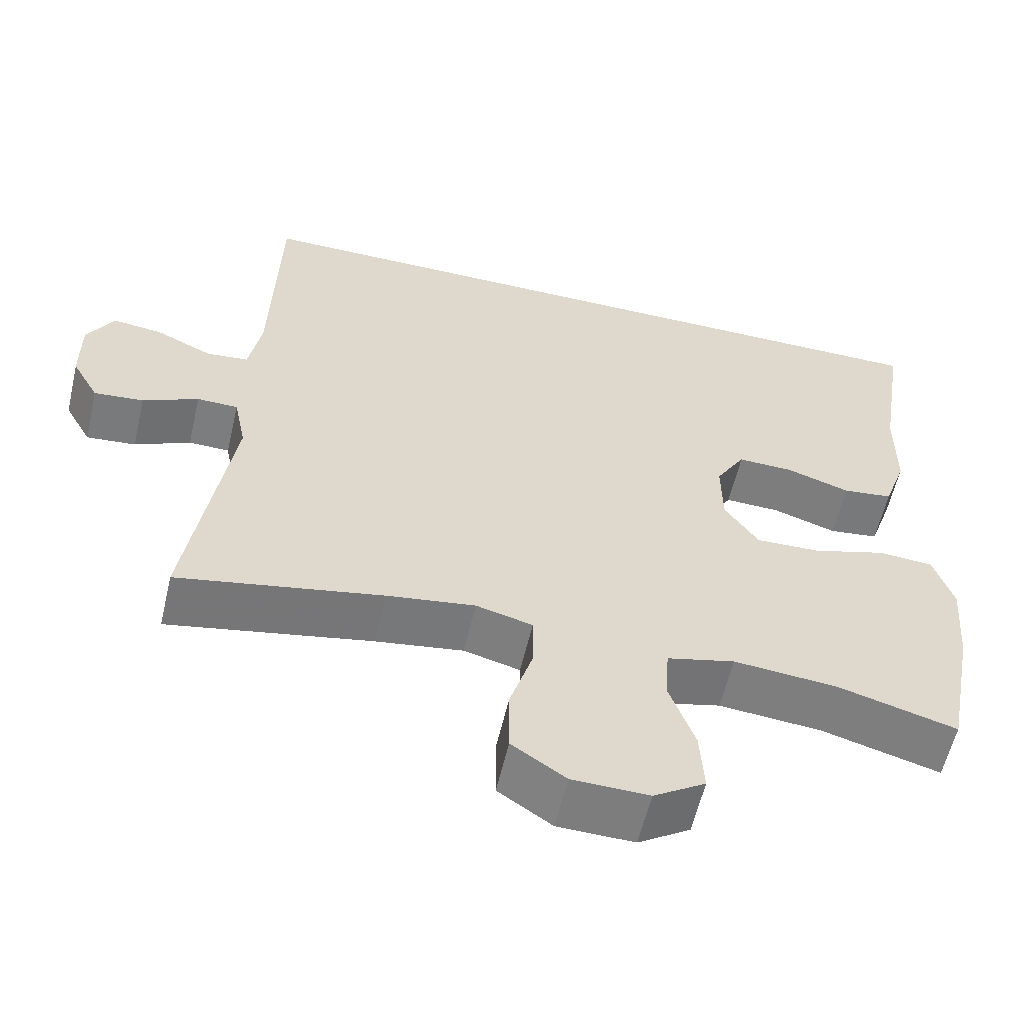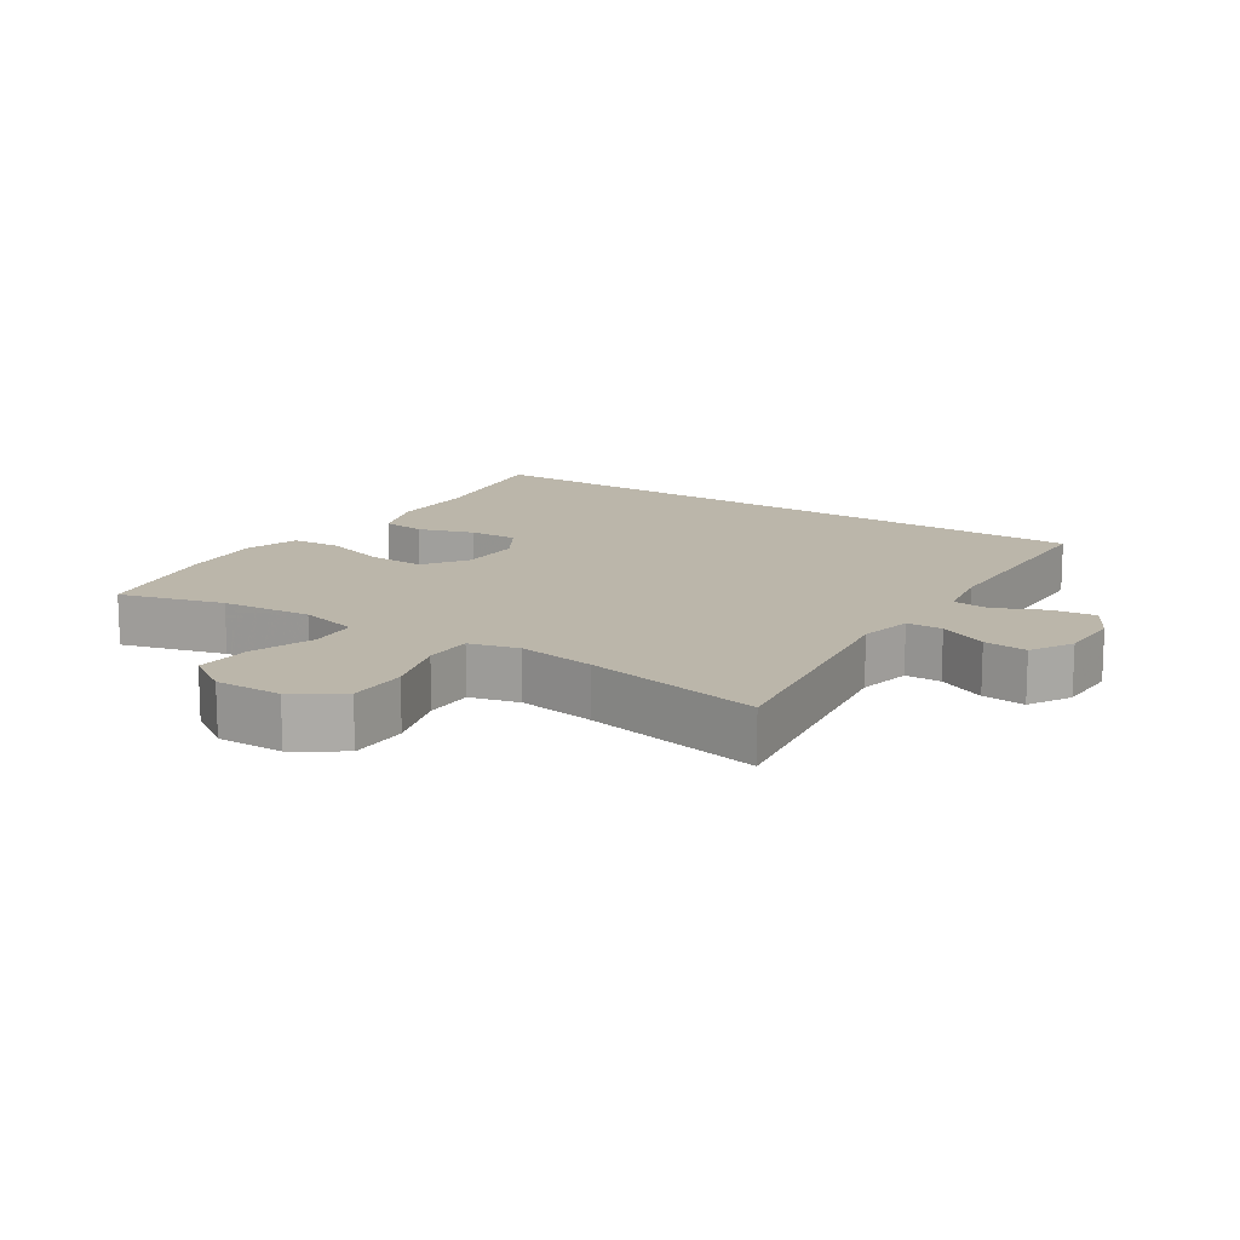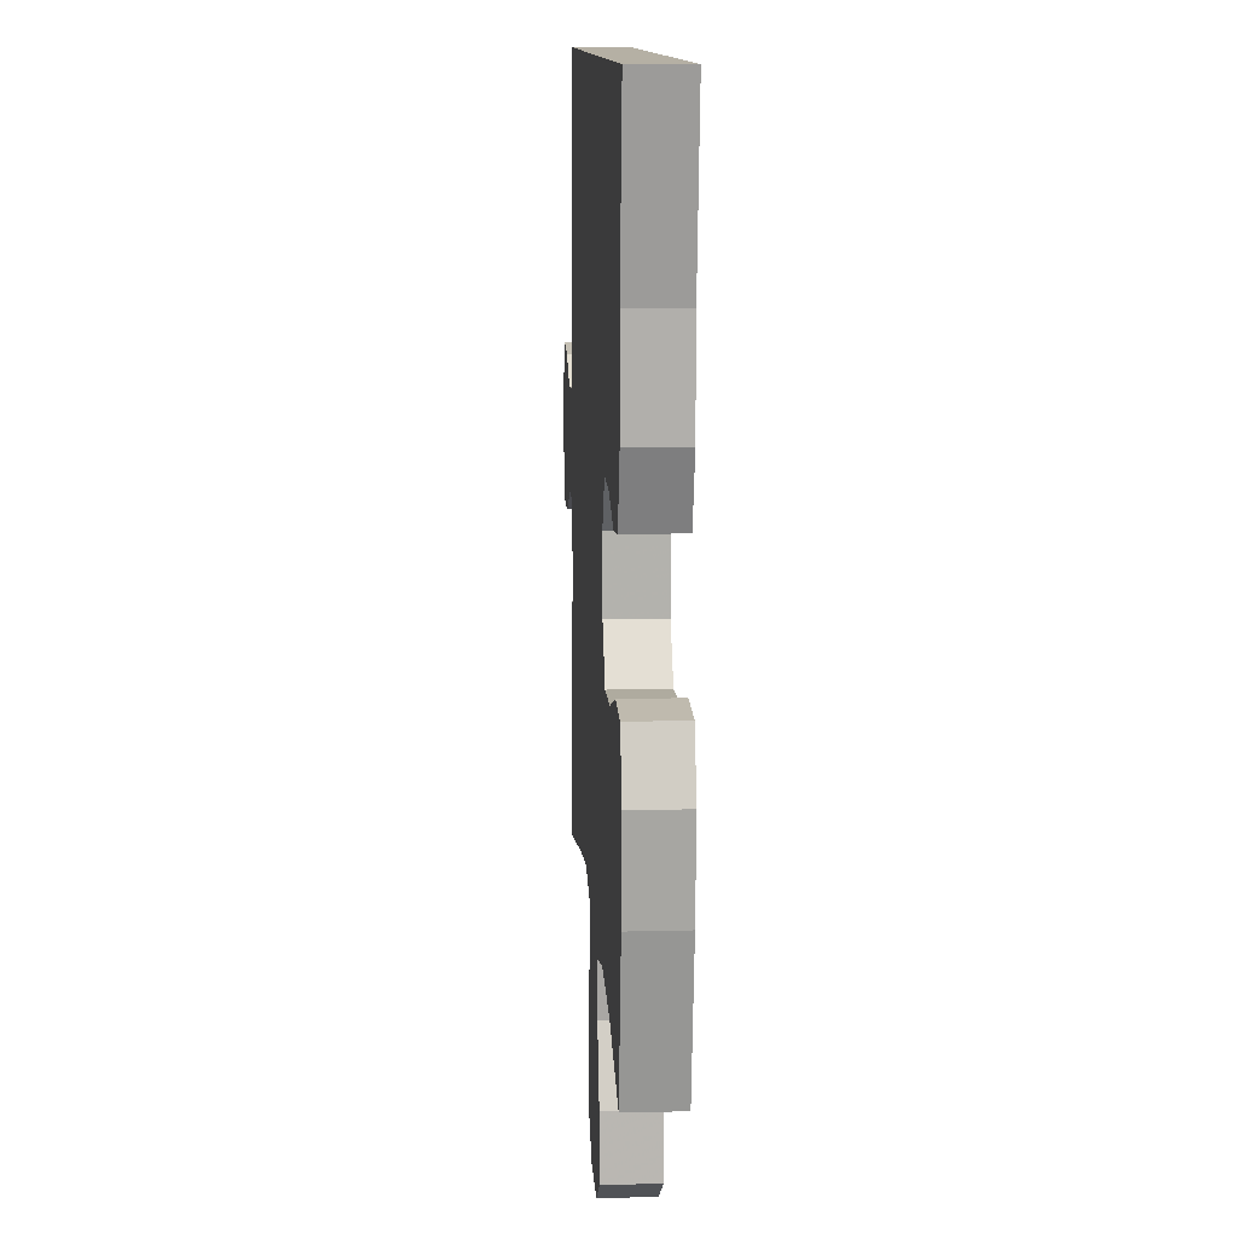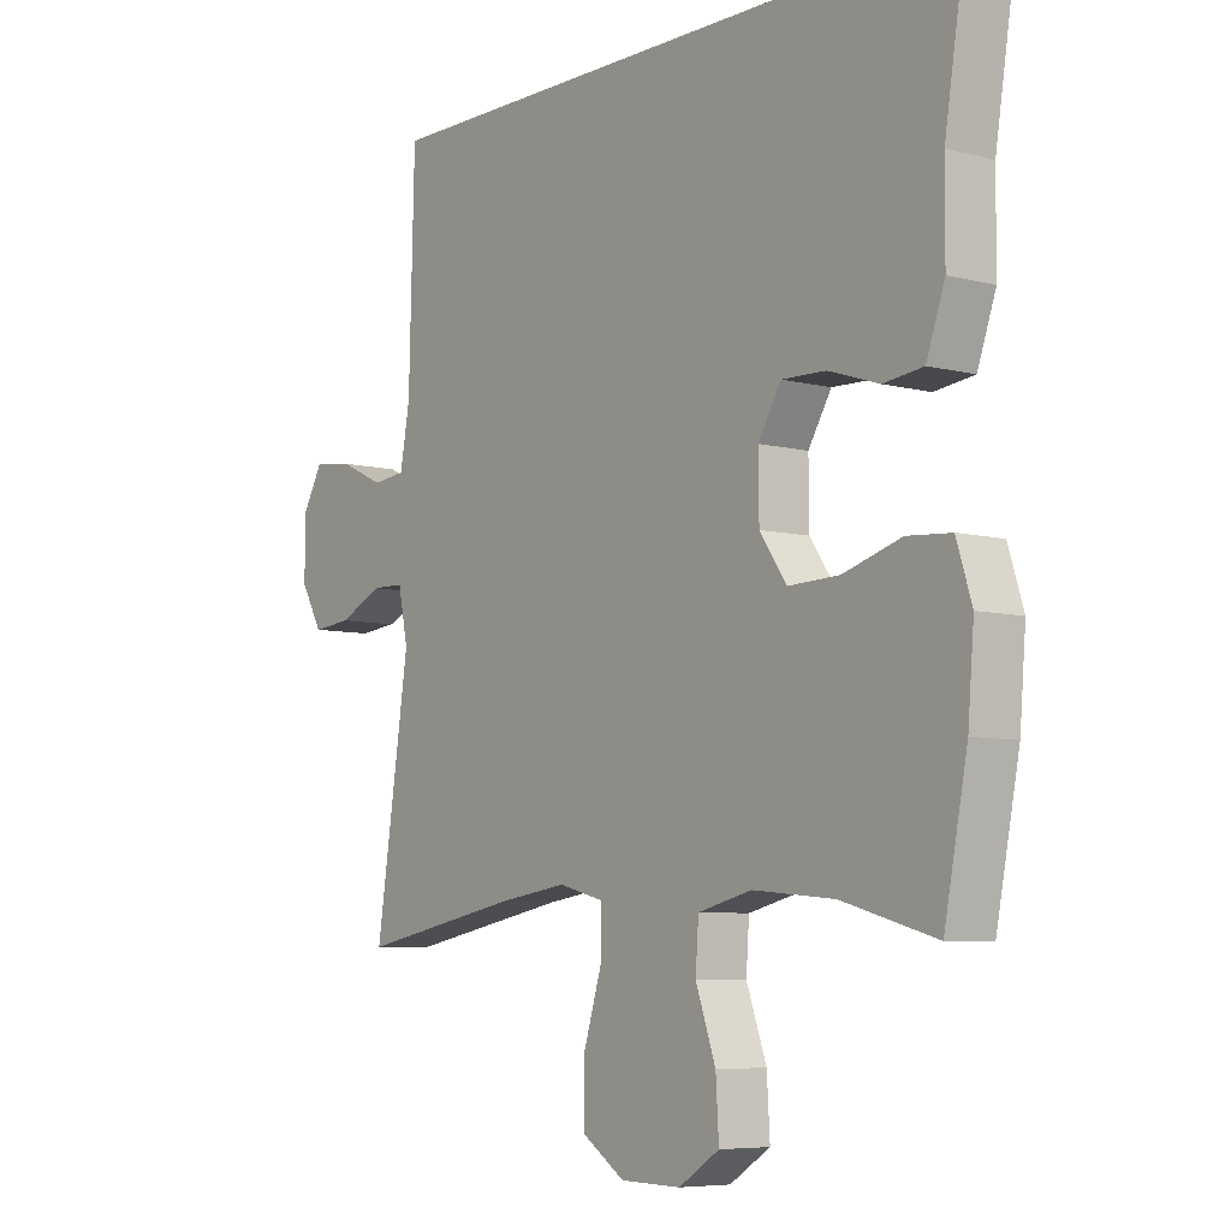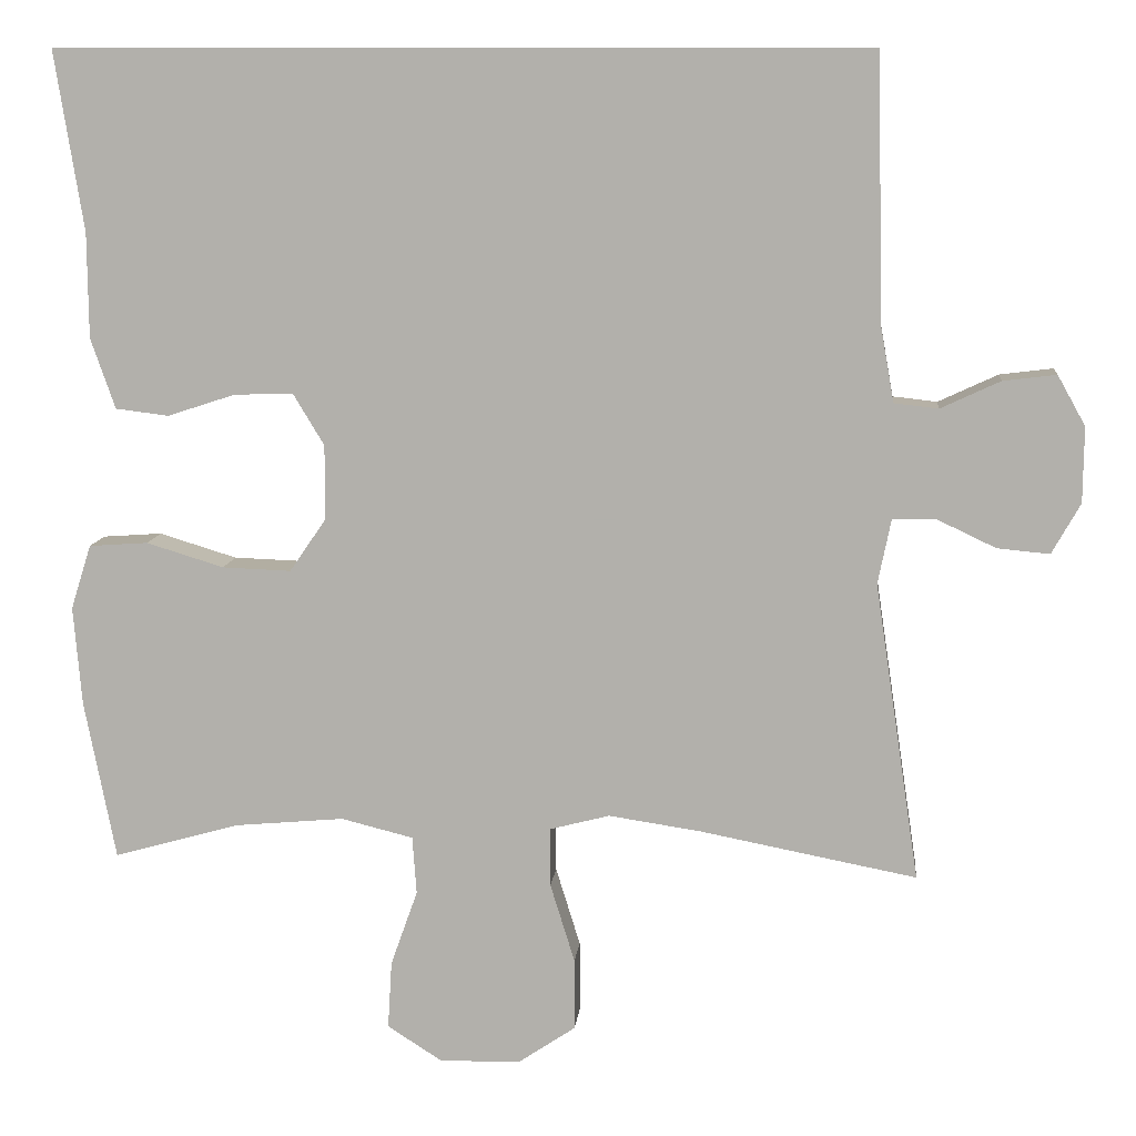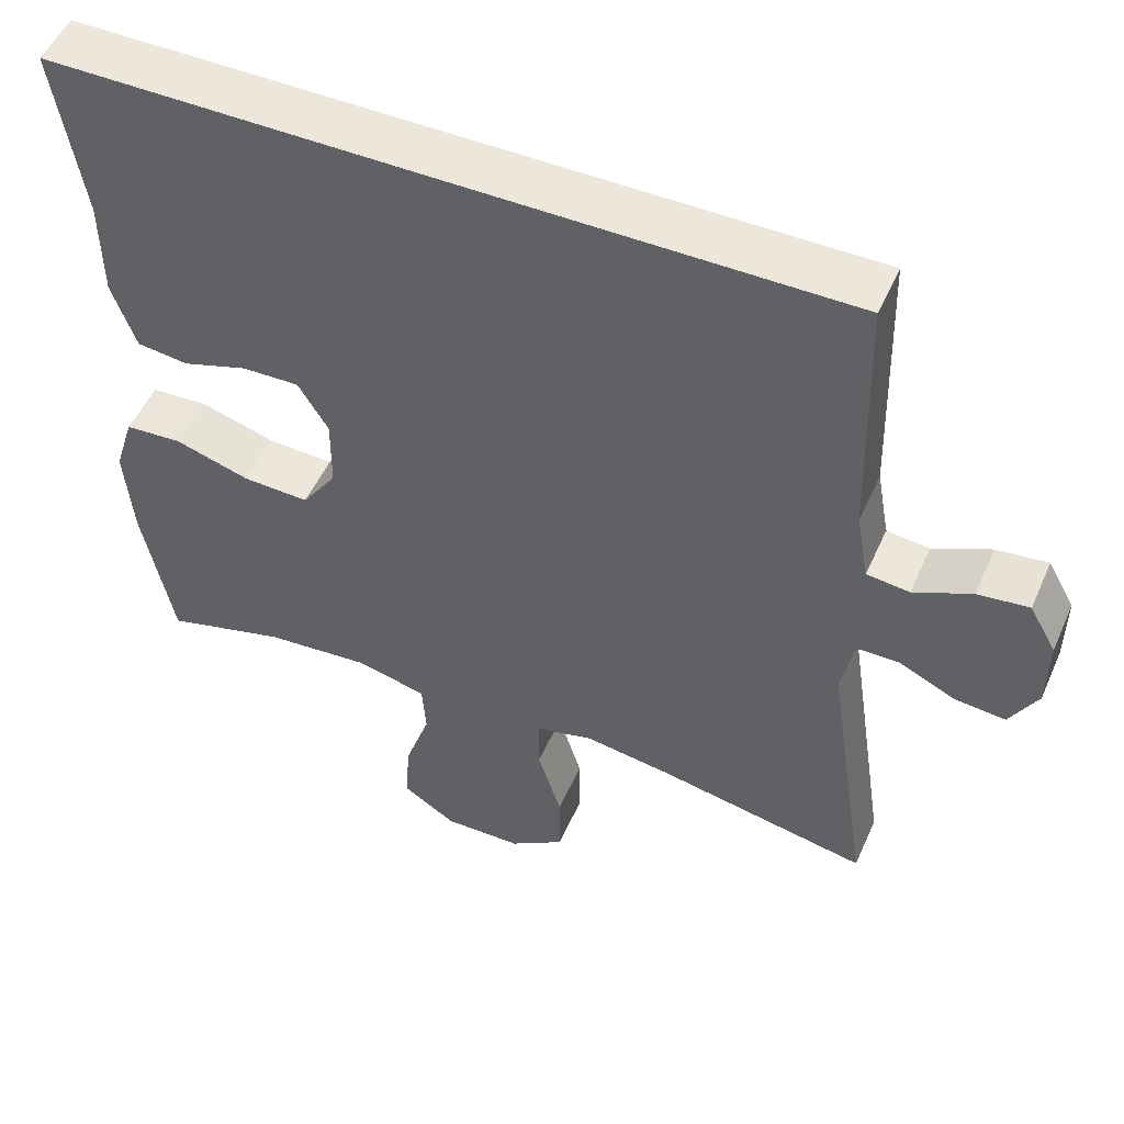
<metadata>
{"format":"obj","ext":"obj","renderer":"f3d","projection":"perspective","resolution":1024,"background":"white","views":[{"elev":-58.9,"azim":-13.1,"up":"+Z"},{"elev":14.1,"azim":-146.6,"up":"+Y"},{"elev":11.6,"azim":86.5,"up":"+Z"},{"elev":-6.7,"azim":52.7,"up":"+Z"},{"elev":10.2,"azim":-174.3,"up":"+Z"},{"elev":51.2,"azim":-156.5,"up":"+Z"}]}
</metadata>
<code>
v -0.5 0.07 -0.5
v -0.445 0.07 -0.135
v -0.461 0.07 -0.056
v -0.514 0.07 -0.055
v -0.586 0.07 -0.089
v -0.65 0.07 -0.095
v -0.685 0.07 -0.033
v -0.686 0.07 0.059
v -0.652 0.07 0.12
v -0.587 0.07 0.112
v -0.514 0.07 0.078
v -0.46 0.07 0.084
v -0.444 0.07 0.173
v -0.435 0.07 0.5
v 0.551 0.07 0.5
v 0.516 0.07 0.28
v 0.515 0.07 0.152
v 0.485 0.07 0.066
v 0.42 0.07 0.058
v 0.337 0.07 0.085
v 0.265 0.07 0.087
v 0.227 0.07 0.024
v 0.228 0.07 -0.068
v 0.272 0.07 -0.132
v 0.356 0.07 -0.129
v 0.451 0.07 -0.1
v 0.523 0.07 -0.105
v 0.548 0.07 -0.184
v 0.538 0.07 -0.305
v 0.5 0.07 -0.5
v 0.346 0.07 -0.457
v 0.212 0.07 -0.445
v 0.124 0.07 -0.467
v 0.119 0.07 -0.538
v 0.152 0.07 -0.631
v 0.157 0.07 -0.714
v 0.09 0.07 -0.757
v -0.009 0.07 -0.755
v -0.079 0.07 -0.708
v -0.079 0.07 -0.62
v -0.049 0.07 -0.523
v -0.049 0.07 -0.451
v -0.122 0.07 -0.432
v -0.236 0.07 -0.449
v -0.5 0 -0.5
v -0.445 0 -0.135
v -0.461 0 -0.056
v -0.514 0 -0.055
v -0.586 0 -0.089
v -0.65 0 -0.095
v -0.685 0 -0.033
v -0.686 0 0.059
v -0.652 0 0.12
v -0.587 0 0.112
v -0.514 0 0.078
v -0.46 0 0.084
v -0.444 0 0.173
v -0.435 0 0.5
v 0.551 0 0.5
v 0.516 0 0.28
v 0.515 0 0.152
v 0.485 0 0.066
v 0.42 0 0.058
v 0.337 0 0.085
v 0.265 0 0.087
v 0.227 0 0.024
v 0.228 0 -0.068
v 0.272 0 -0.132
v 0.356 0 -0.129
v 0.451 0 -0.1
v 0.523 0 -0.105
v 0.548 0 -0.184
v 0.538 0 -0.305
v 0.5 0 -0.5
v 0.346 0 -0.457
v 0.212 0 -0.445
v 0.124 0 -0.467
v 0.119 0 -0.538
v 0.152 0 -0.631
v 0.157 0 -0.714
v 0.09 0 -0.757
v -0.009 0 -0.755
v -0.079 0 -0.708
v -0.079 0 -0.62
v -0.049 0 -0.523
v -0.049 0 -0.451
v -0.122 0 -0.432
v -0.236 0 -0.449
f 39 40 41
f 38 39 41
f 37 38 41
f 36 37 41
f 35 36 41
f 34 35 41
f 33 34 41 42
f 32 33 42 43
f 29 30 31
f 28 29 31
f 27 28 31
f 26 27 31
f 25 26 31
f 24 25 31 32
f 23 24 32 43
f 18 19 20
f 17 18 20
f 16 17 20
f 16 20 21
f 15 16 21
f 14 15 21
f 13 14 21
f 12 13 21 22
f 9 10 11
f 8 9 11
f 7 8 11
f 6 7 11
f 5 6 11
f 4 5 11
f 12 22 23
f 11 12 23
f 4 11 23
f 3 4 23
f 44 1 2
f 23 43 44
f 3 23 44
f 2 3 44
f 85 84 83
f 85 83 82
f 85 82 81
f 85 81 80
f 85 80 79
f 85 79 78
f 86 85 78 77
f 87 86 77 76
f 75 74 73
f 75 73 72
f 75 72 71
f 75 71 70
f 75 70 69
f 76 75 69 68
f 87 76 68 67
f 64 63 62
f 64 62 61
f 64 61 60
f 65 64 60
f 65 60 59
f 65 59 58
f 65 58 57
f 66 65 57 56
f 55 54 53
f 55 53 52
f 55 52 51
f 55 51 50
f 55 50 49
f 55 49 48
f 67 66 56
f 67 56 55
f 67 55 48
f 67 48 47
f 46 45 88
f 88 87 67
f 88 67 47
f 88 47 46
f 1 45 46 2
f 2 46 47 3
f 3 47 48 4
f 4 48 49 5
f 5 49 50 6
f 6 50 51 7
f 7 51 52 8
f 8 52 53 9
f 9 53 54 10
f 10 54 55 11
f 11 55 56 12
f 12 56 57 13
f 13 57 58 14
f 14 58 59 15
f 15 59 60 16
f 16 60 61 17
f 17 61 62 18
f 18 62 63 19
f 19 63 64 20
f 20 64 65 21
f 21 65 66 22
f 22 66 67 23
f 23 67 68 24
f 24 68 69 25
f 25 69 70 26
f 26 70 71 27
f 27 71 72 28
f 28 72 73 29
f 29 73 74 30
f 30 74 75 31
f 31 75 76 32
f 32 76 77 33
f 33 77 78 34
f 34 78 79 35
f 35 79 80 36
f 36 80 81 37
f 37 81 82 38
f 38 82 83 39
f 39 83 84 40
f 40 84 85 41
f 41 85 86 42
f 42 86 87 43
f 43 87 88 44
f 44 88 45 1

</code>
